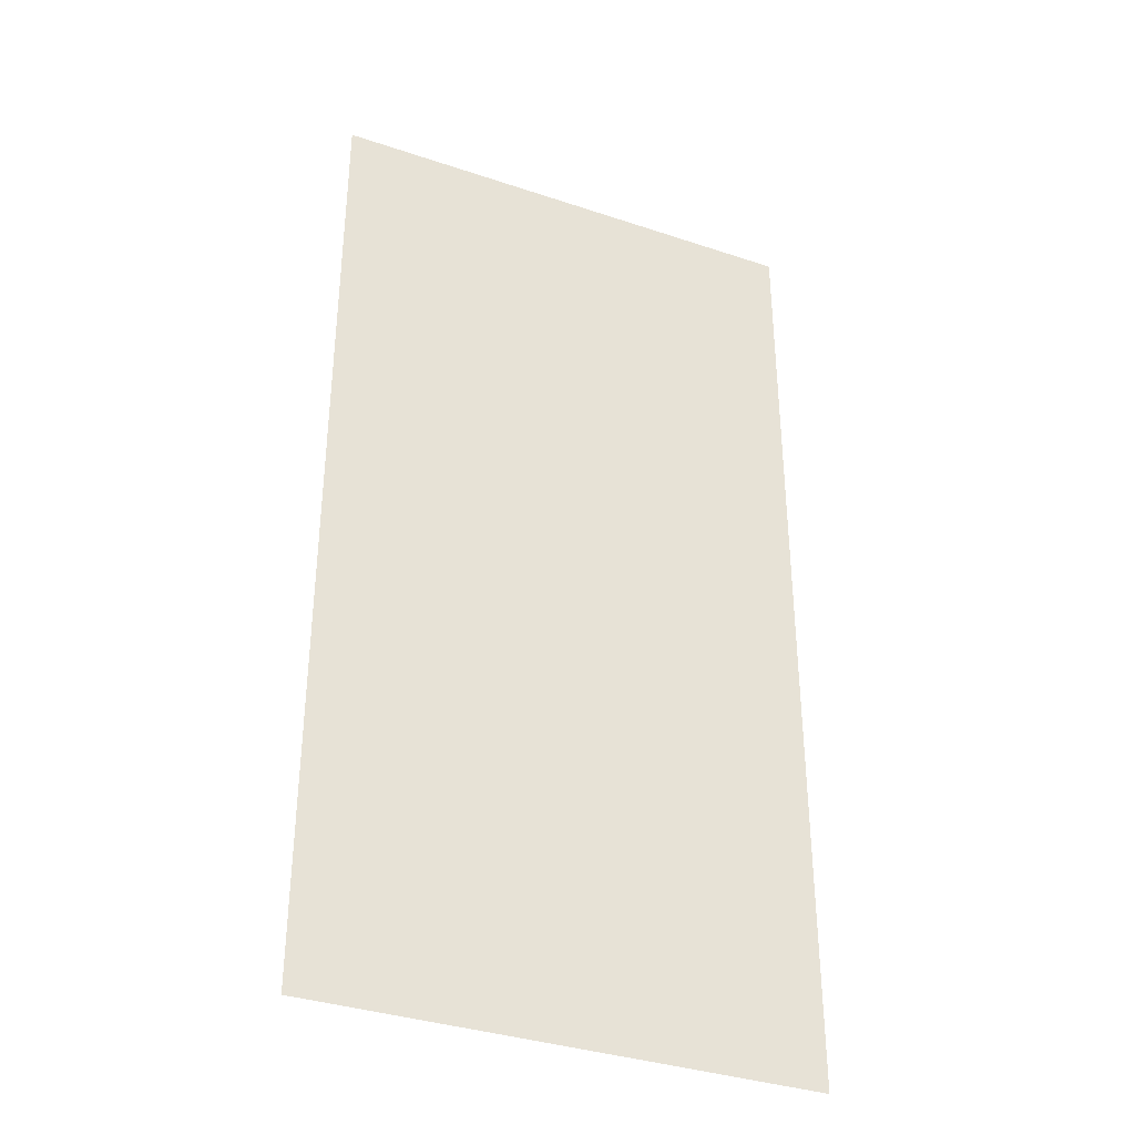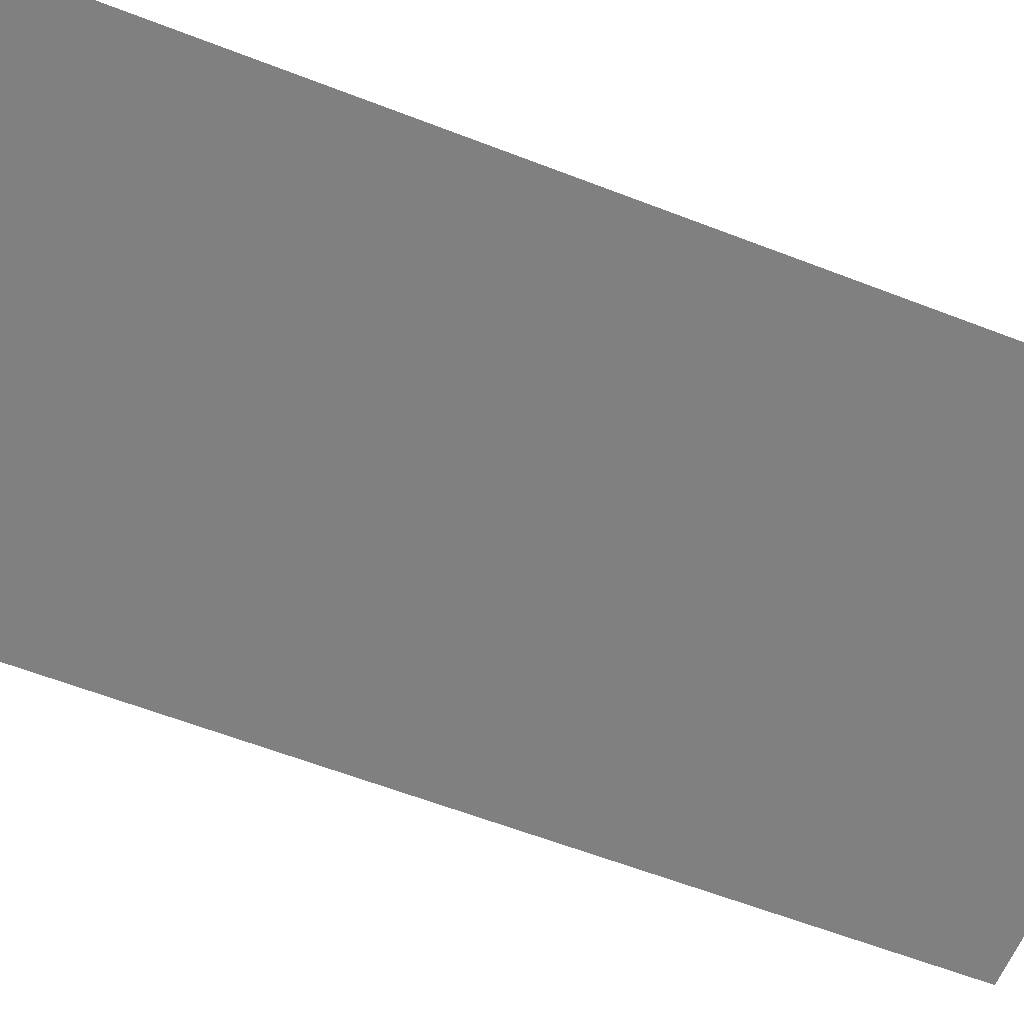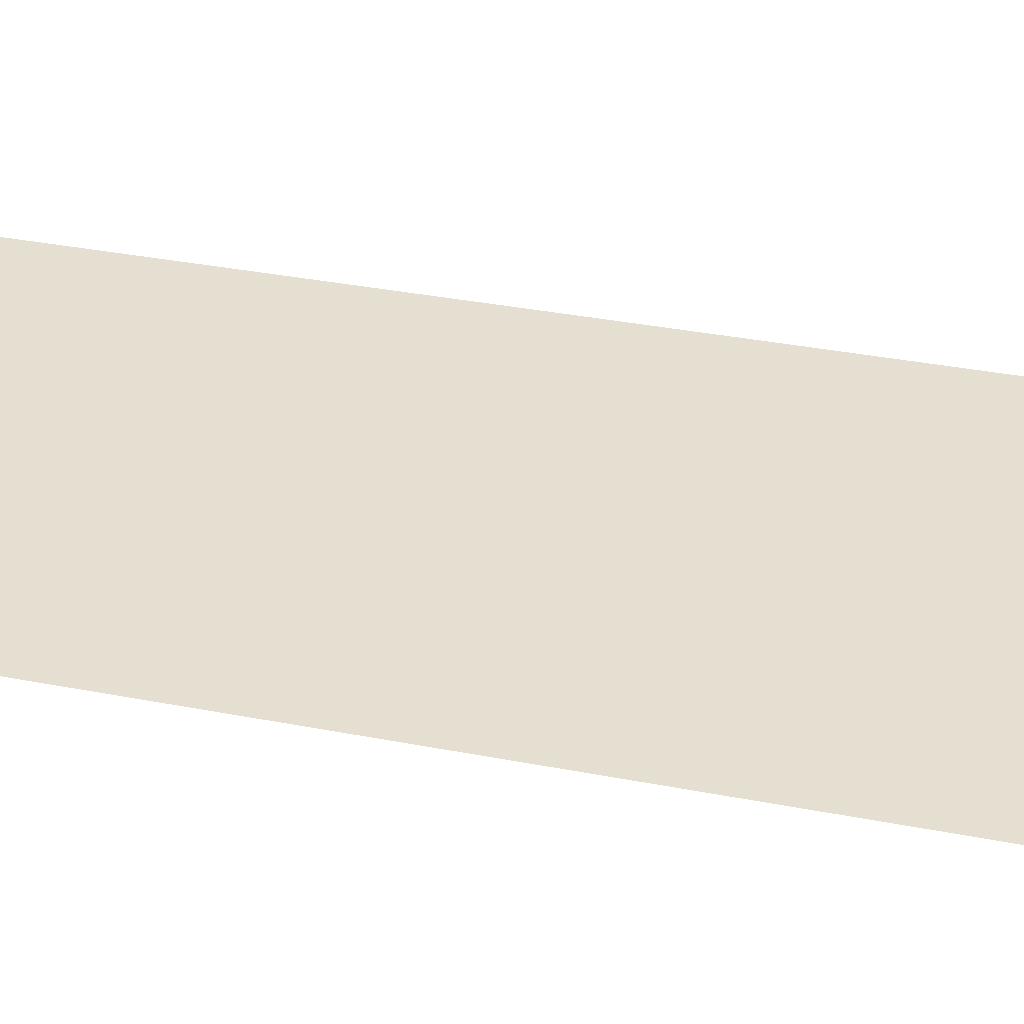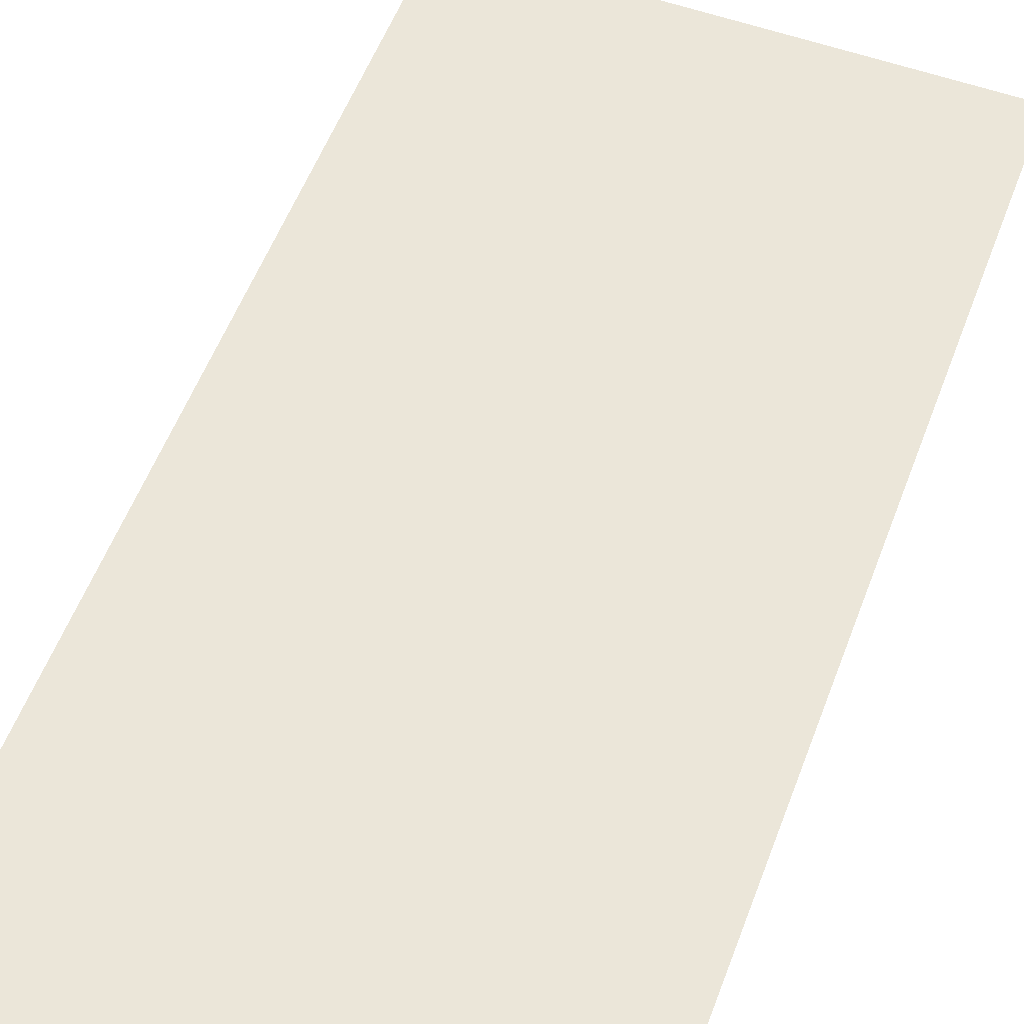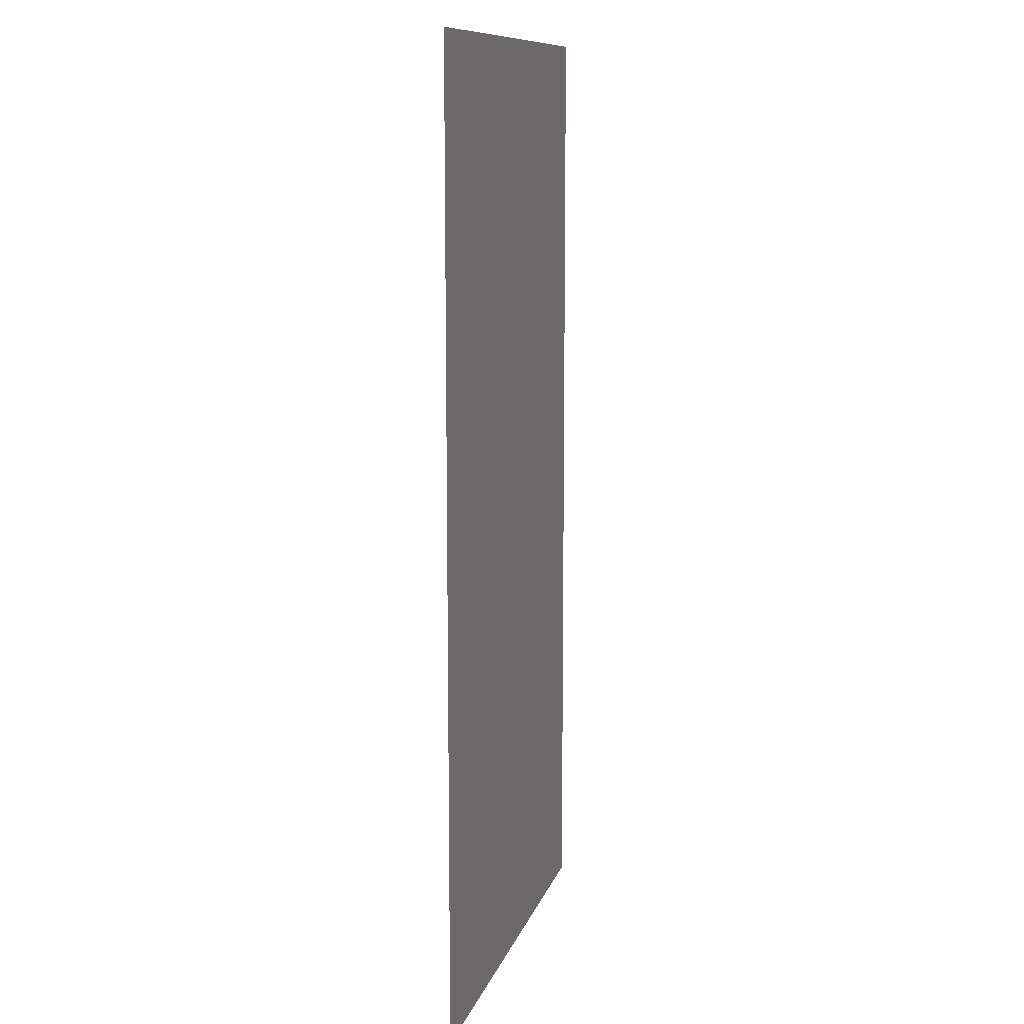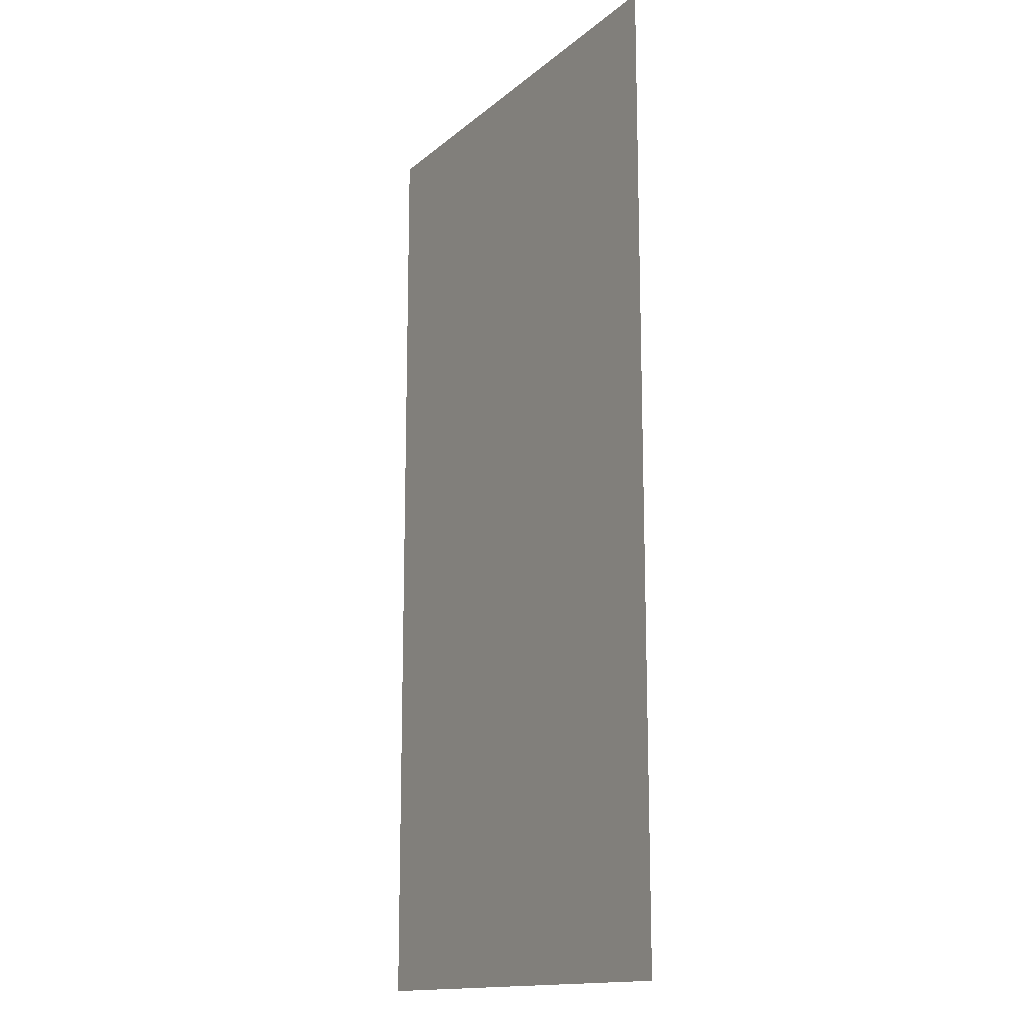
<metadata>
{"format":"obj","ext":"obj","renderer":"f3d","projection":"perspective","resolution":1024,"background":"white","views":[{"elev":-36.0,"azim":156.3,"up":"+Y"},{"elev":-60.2,"azim":68.3,"up":"+Z"},{"elev":37.4,"azim":-76.2,"up":"+Z"},{"elev":55.7,"azim":20.5,"up":"+Z"},{"elev":11.0,"azim":-75.7,"up":"+Y"},{"elev":-14.7,"azim":59.5,"up":"+Y"}]}
</metadata>
<code>
g Bush369
v 1.068 1.512 -0
v 1.068 5.744 -0
v -1.068 5.744 -0
v -1.068 1.512 -0
f 1 2 3
f 1 3 4

</code>
